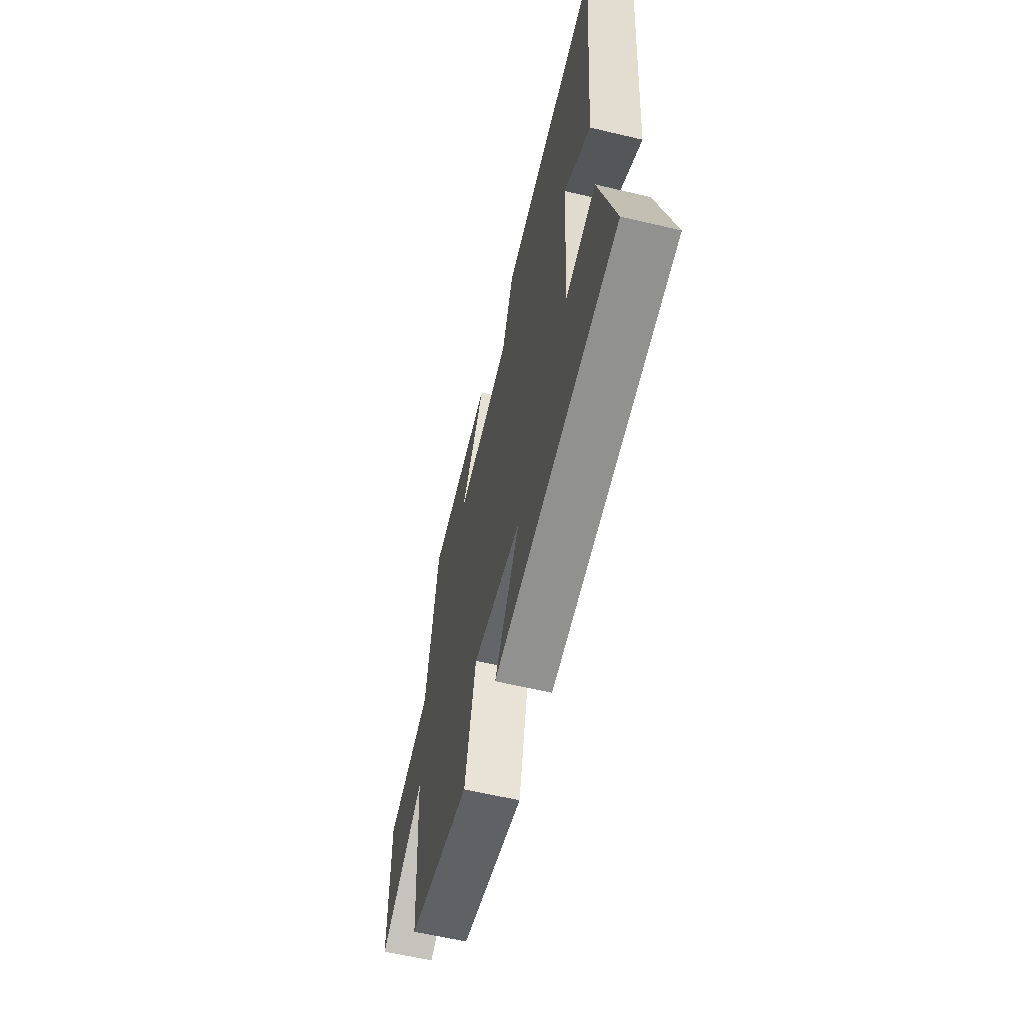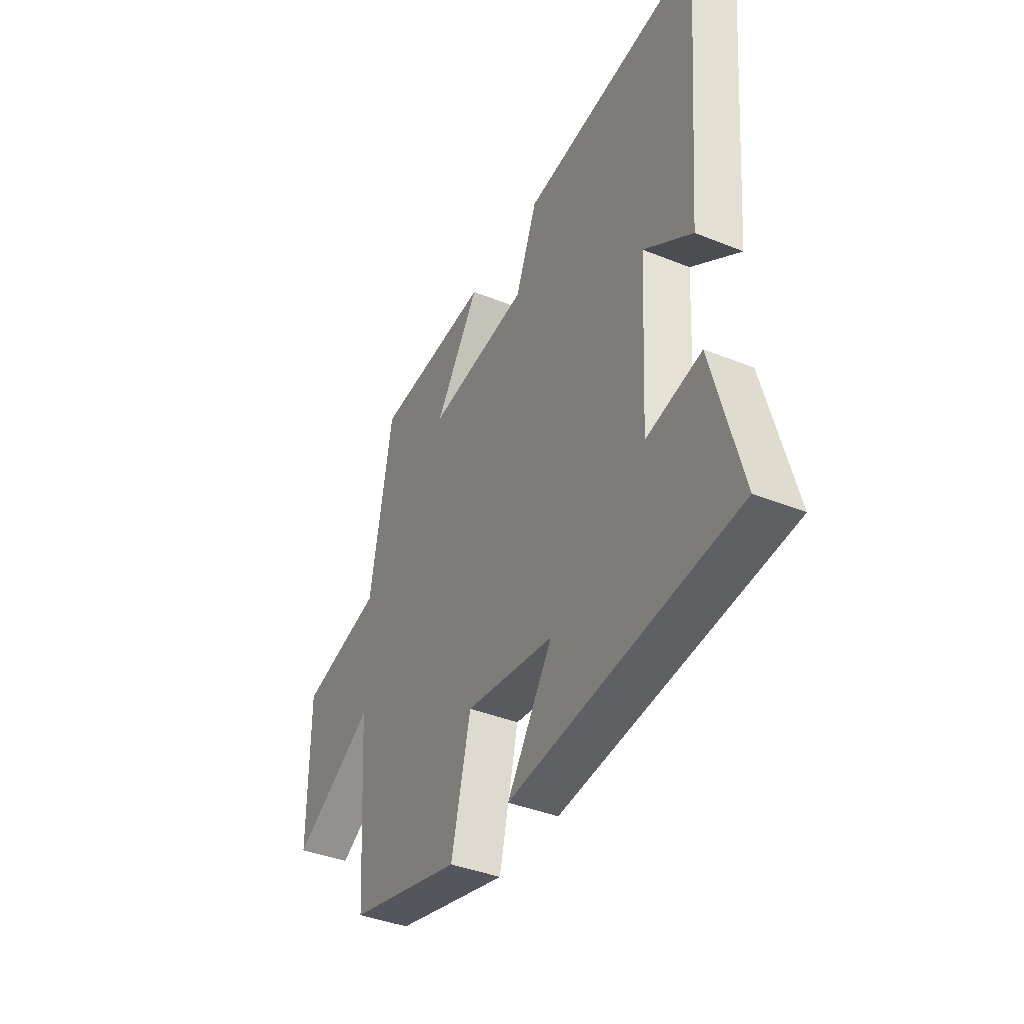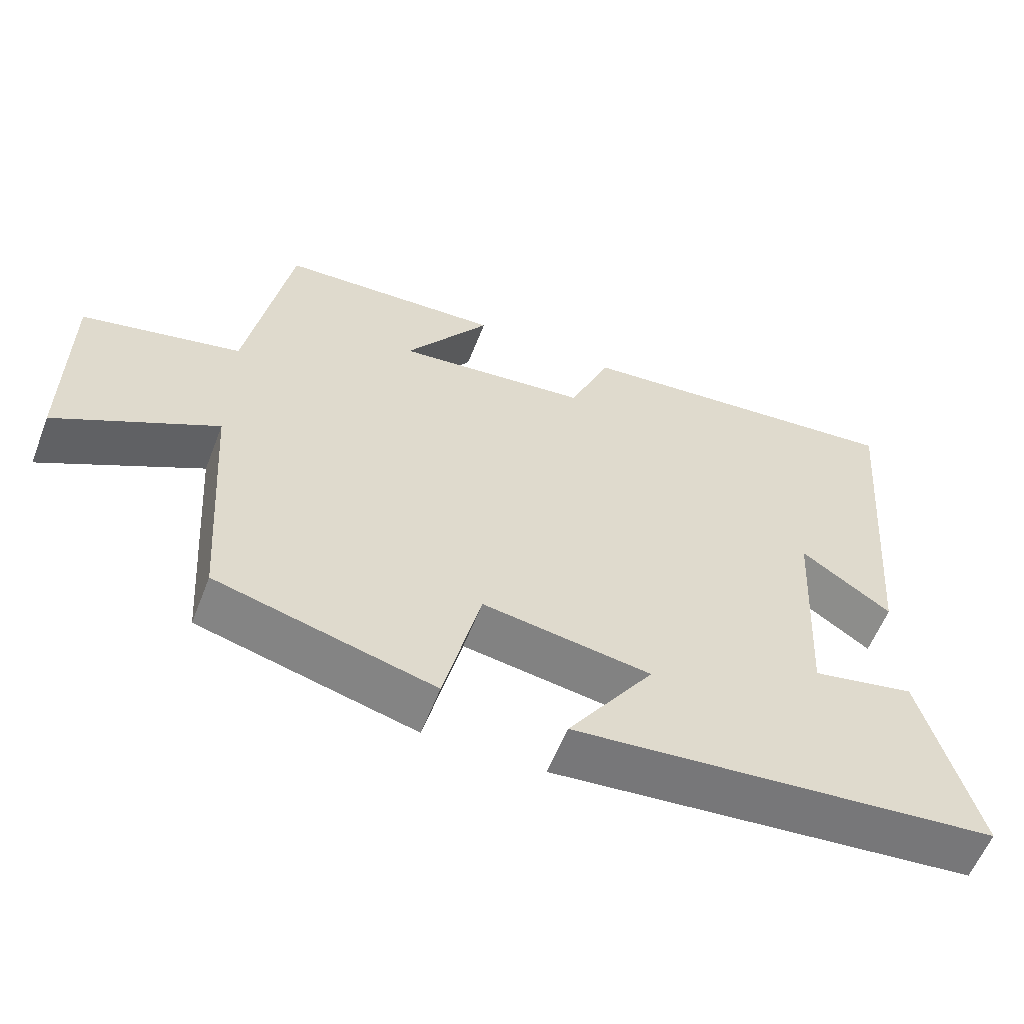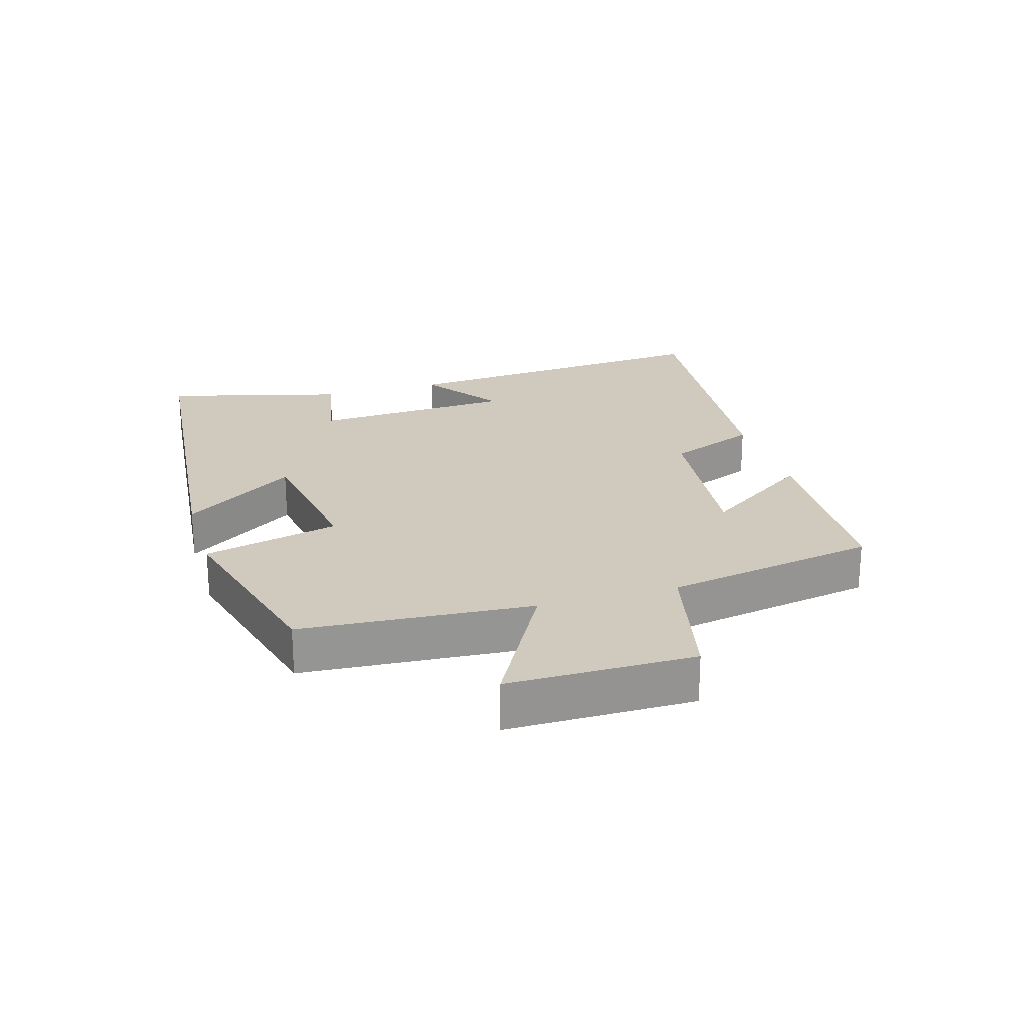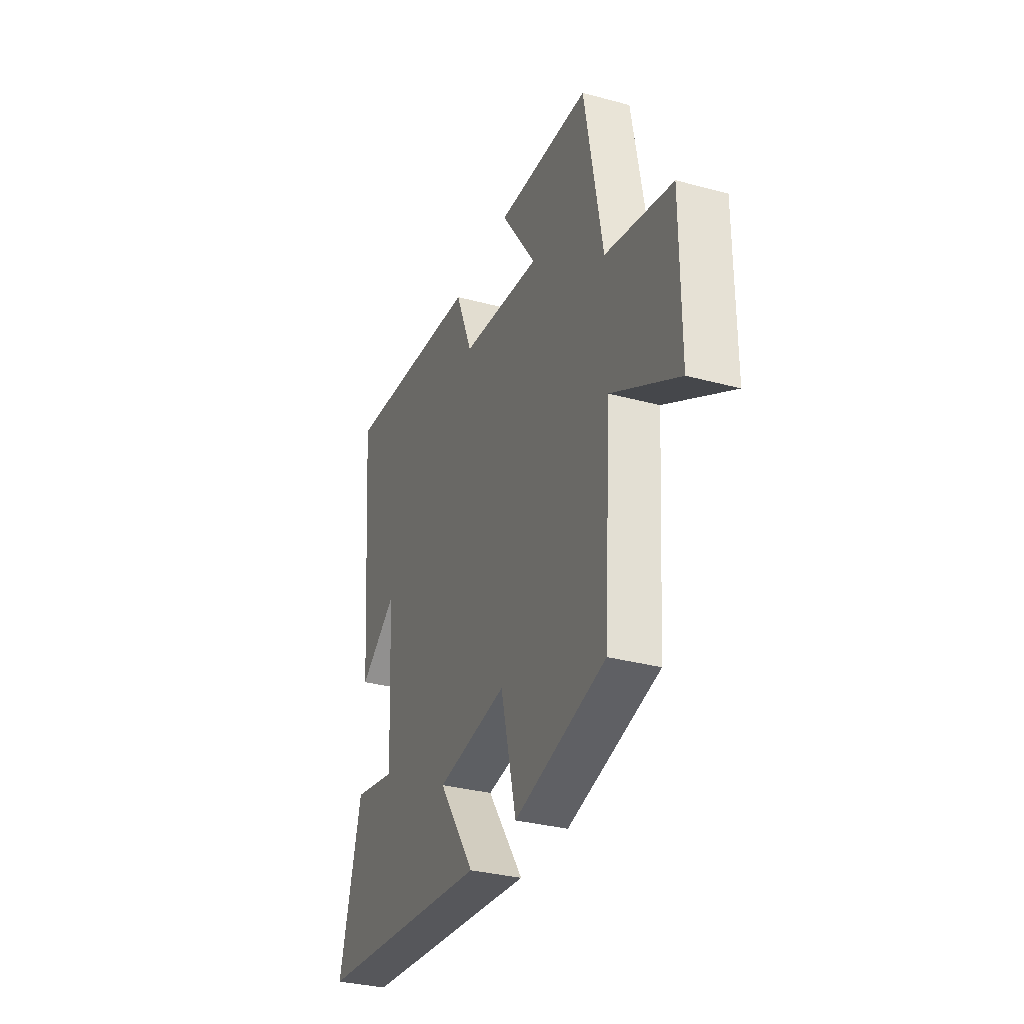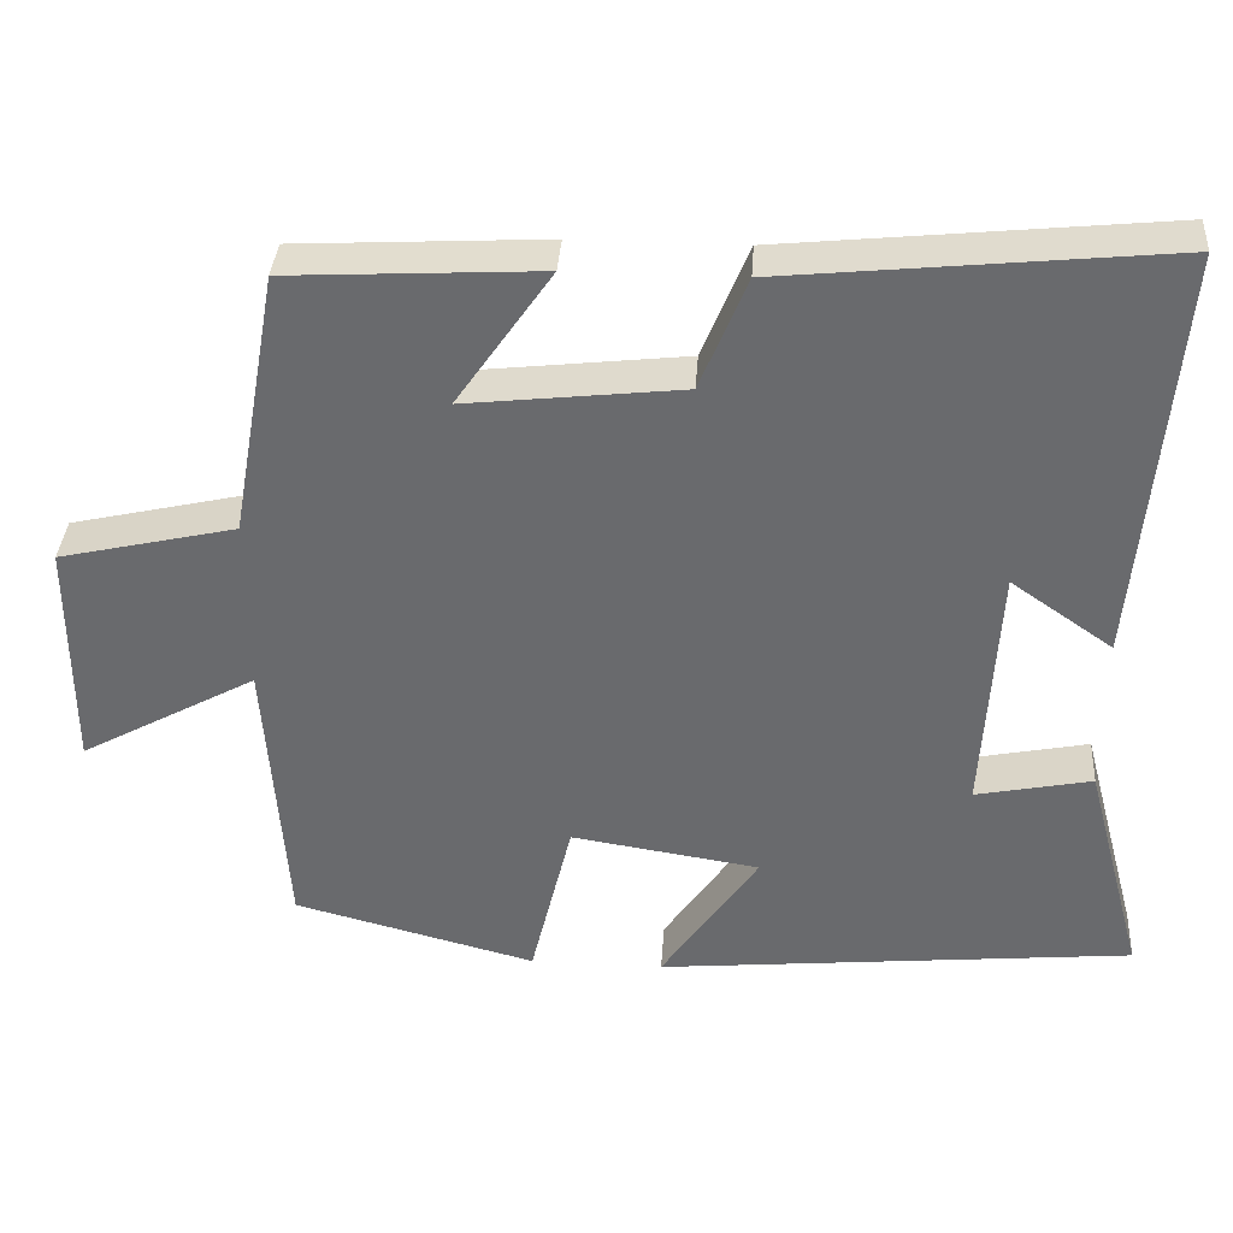
<metadata>
{"format":"obj","ext":"obj","renderer":"f3d","projection":"perspective","resolution":1024,"background":"white","views":[{"elev":-60.4,"azim":76.4,"up":"+Z"},{"elev":-39.7,"azim":63.4,"up":"+Z"},{"elev":-58.8,"azim":-21.2,"up":"+Z"},{"elev":22.8,"azim":-106.6,"up":"+Y"},{"elev":-32.4,"azim":-110.7,"up":"+Z"},{"elev":36.4,"azim":3.8,"up":"+Z"}]}
</metadata>
<code>
v -0.441 0.07 0.483
v -0.133 0.07 0.5
v -0.25 0.07 0.33
v 0.016 0.07 0.36
v 0.073 0.07 0.5
v 0.544 0.07 0.548
v 0.5 0.07 0.033
v 0.375 0.07 0.12
v 0.357 0.07 -0.194
v 0.5 0.07 -0.165
v 0.574 0.07 -0.443
v -0.013 0.07 -0.5
v 0.106 0.07 -0.325
v -0.126 0.07 -0.289
v -0.177 0.07 -0.5
v -0.475 0.07 -0.422
v -0.5 0.07 -0.065
v -0.718 0.07 -0.185
v -0.718 0.07 0.103
v -0.5 0.07 0.153
v -0.441 0 0.483
v -0.133 0 0.5
v -0.25 0 0.33
v 0.016 0 0.36
v 0.073 0 0.5
v 0.544 0 0.548
v 0.5 0 0.033
v 0.375 0 0.12
v 0.357 0 -0.194
v 0.5 0 -0.165
v 0.574 0 -0.443
v -0.013 0 -0.5
v 0.106 0 -0.325
v -0.126 0 -0.289
v -0.177 0 -0.5
v -0.475 0 -0.422
v -0.5 0 -0.065
v -0.718 0 -0.185
v -0.718 0 0.103
v -0.5 0 0.153
f 17 18 19 20
f 17 20 1
f 16 17 1
f 15 16 1
f 14 15 1
f 13 14 1
f 11 12 13
f 10 11 13
f 9 10 13
f 8 9 13
f 5 6 7 8
f 4 5 8 13
f 3 4 13
f 1 2 3
f 1 3 13
f 40 39 38 37
f 21 40 37
f 21 37 36
f 21 36 35
f 21 35 34
f 21 34 33
f 33 32 31
f 33 31 30
f 33 30 29
f 33 29 28
f 28 27 26 25
f 33 28 25 24
f 33 24 23
f 23 22 21
f 33 23 21
f 1 21 22 2
f 2 22 23 3
f 3 23 24 4
f 4 24 25 5
f 5 25 26 6
f 6 26 27 7
f 7 27 28 8
f 8 28 29 9
f 9 29 30 10
f 10 30 31 11
f 11 31 32 12
f 12 32 33 13
f 13 33 34 14
f 14 34 35 15
f 15 35 36 16
f 16 36 37 17
f 17 37 38 18
f 18 38 39 19
f 19 39 40 20
f 20 40 21 1

</code>
